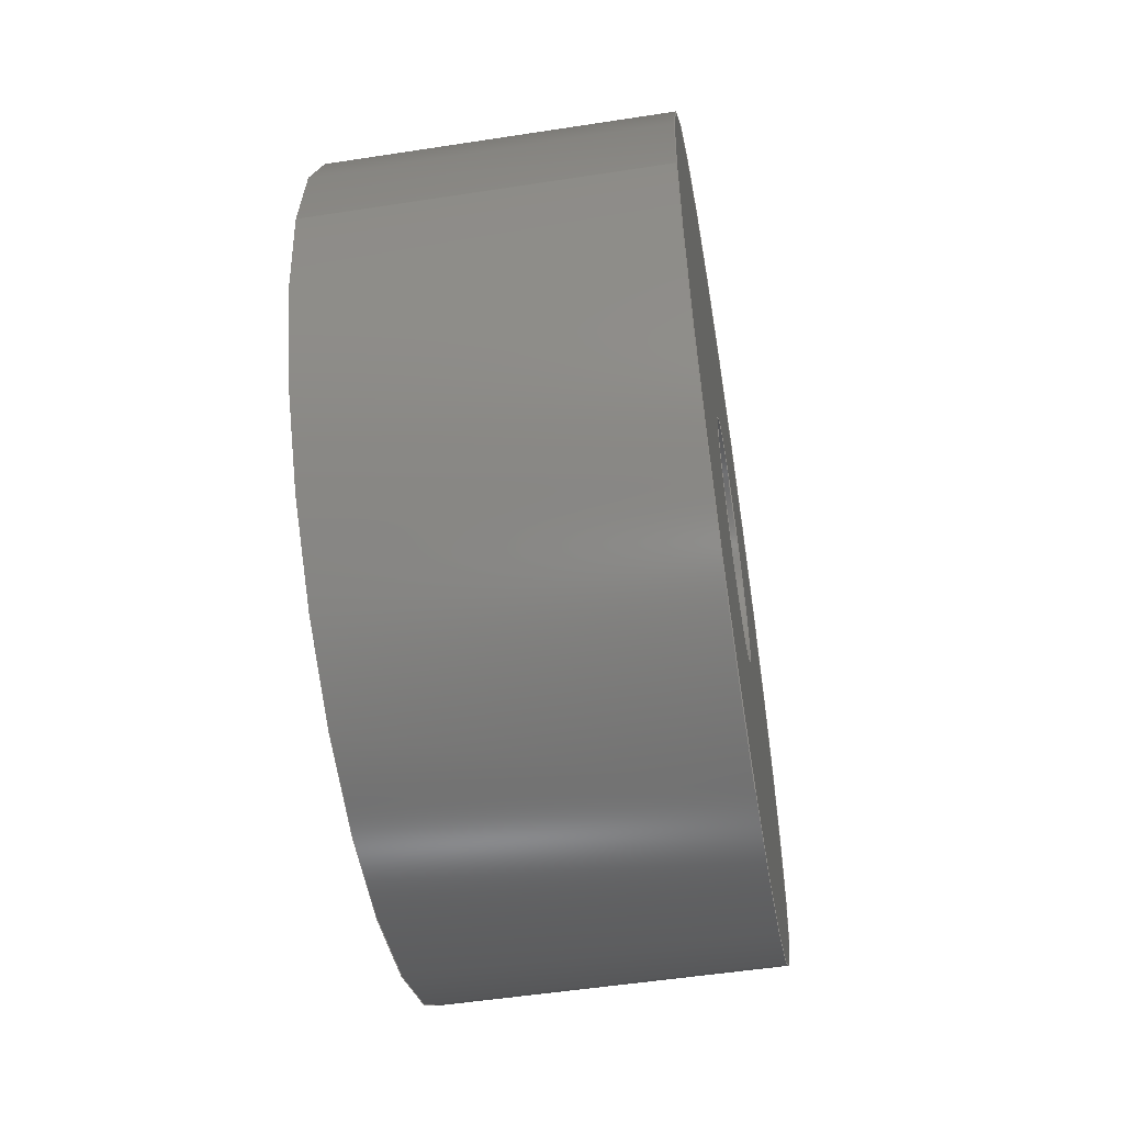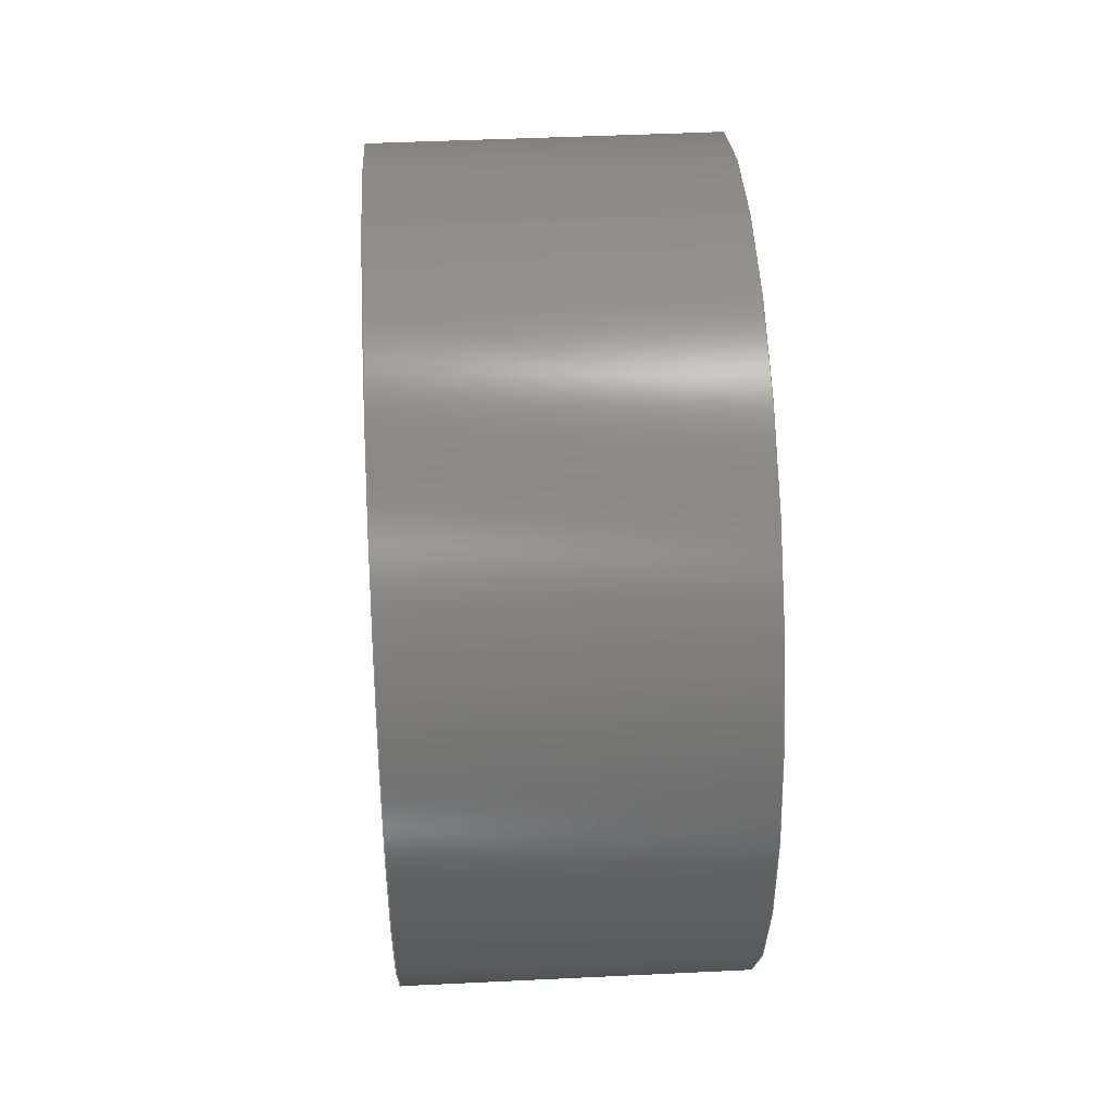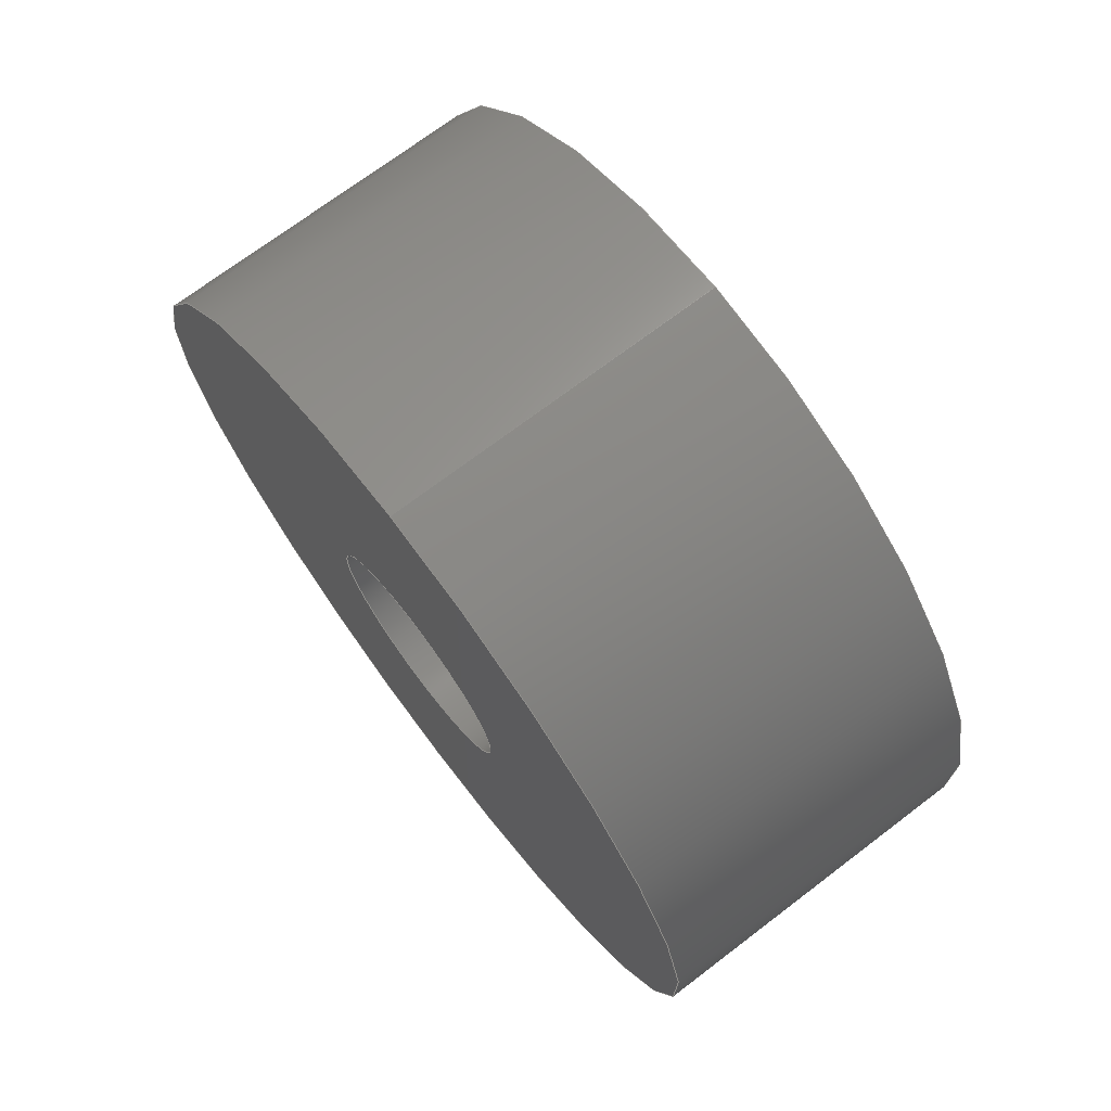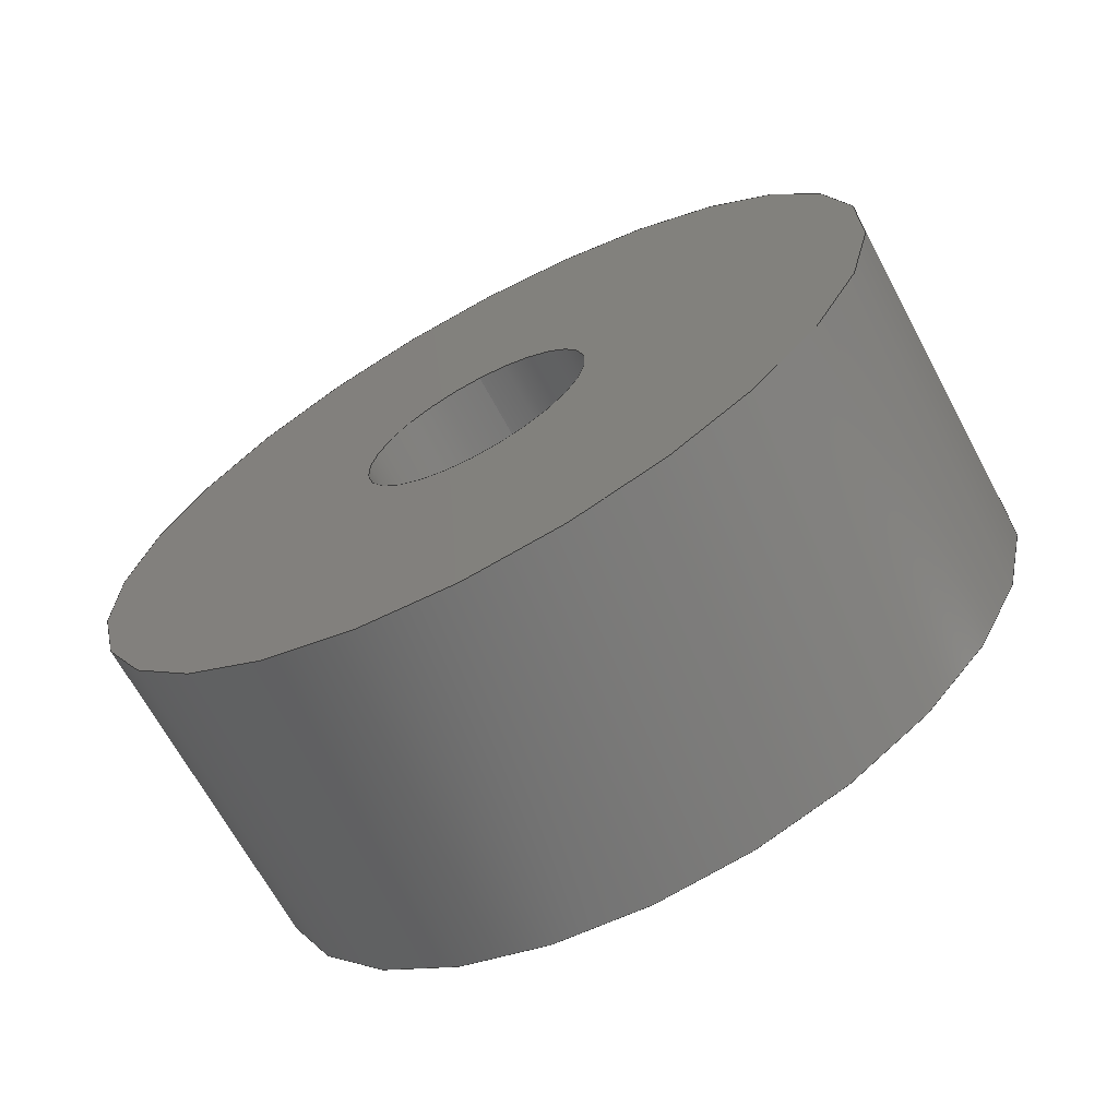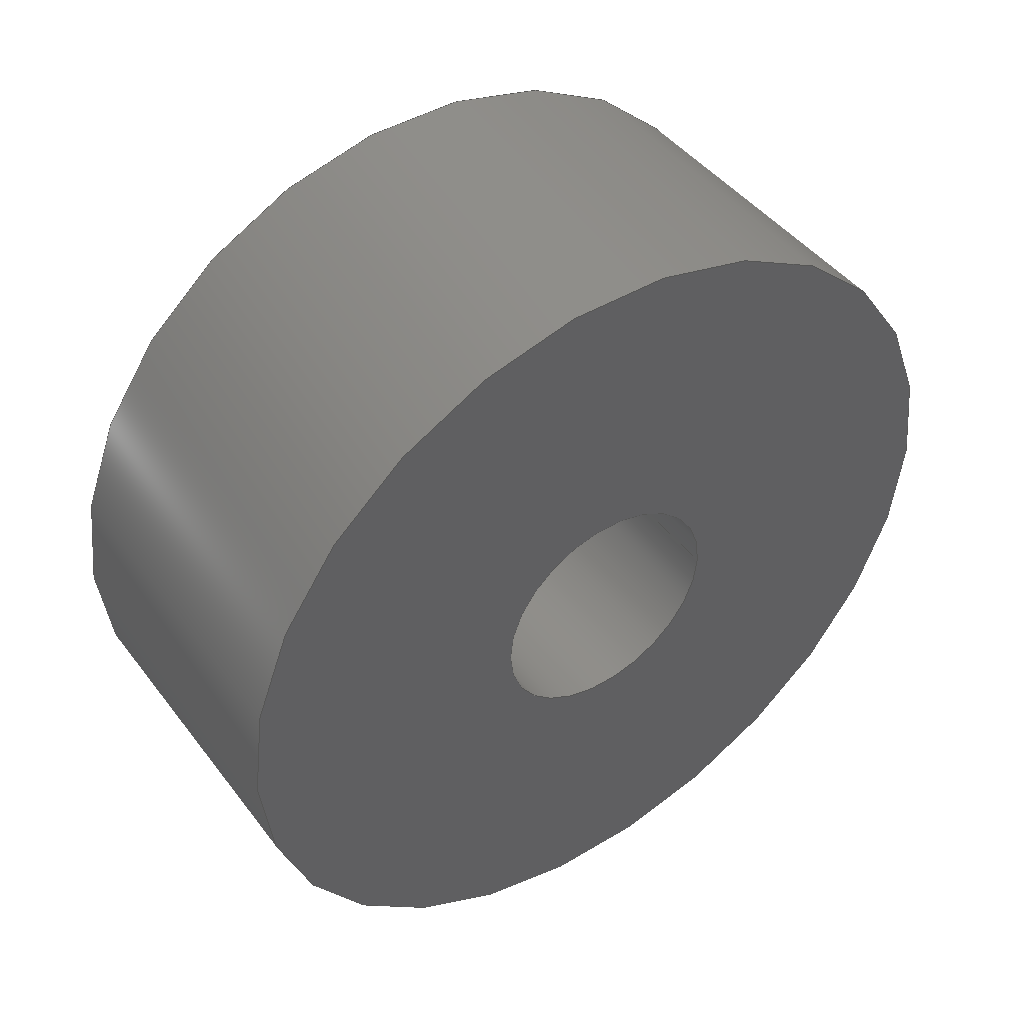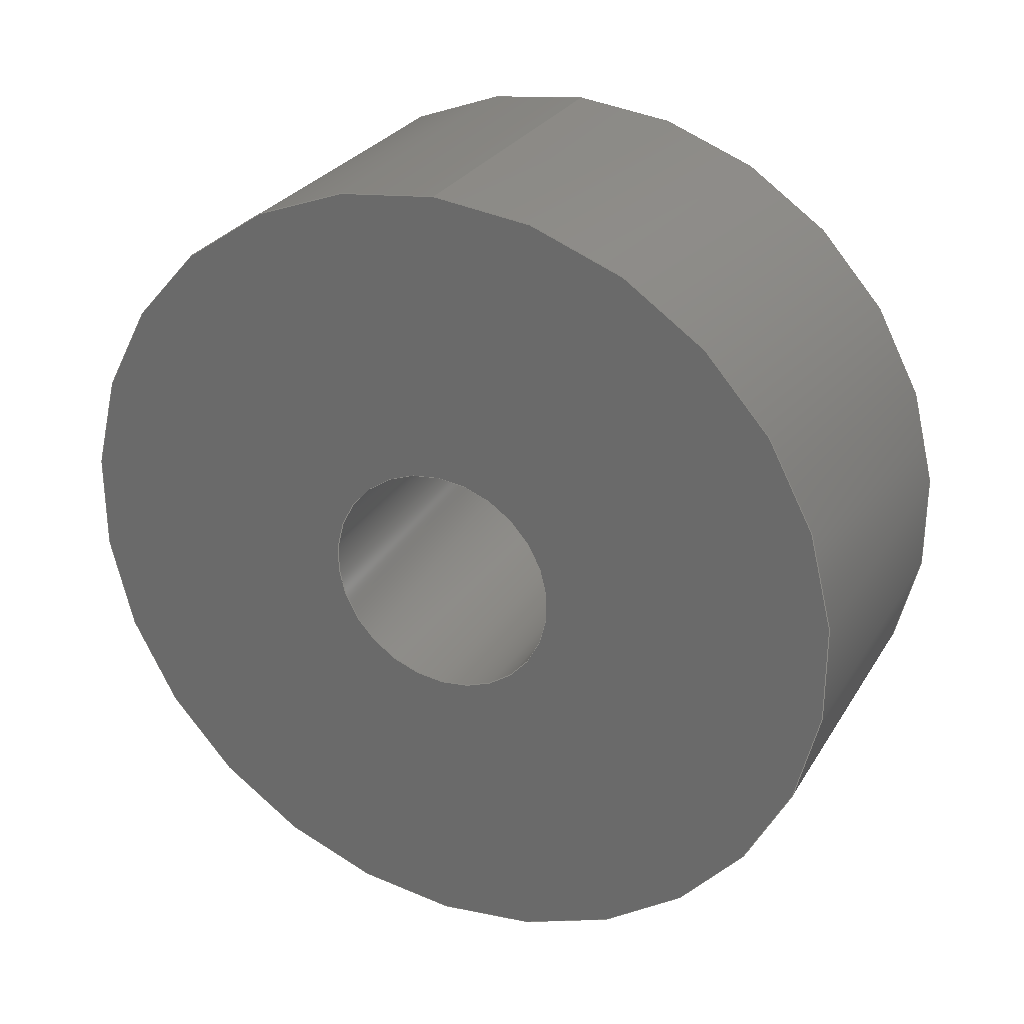
<metadata>
{"format":"step","ext":"step","renderer":"f3d","projection":"perspective","resolution":1024,"background":"white","views":[{"elev":-52.8,"azim":9.4,"up":"+Y"},{"elev":45.0,"azim":-3.2,"up":"+Z"},{"elev":71.8,"azim":142.8,"up":"+Z"},{"elev":-67.7,"azim":-61.7,"up":"+Z"},{"elev":45.0,"azim":-124.8,"up":"+Y"},{"elev":28.0,"azim":115.5,"up":"+Z"}]}
</metadata>
<code>
ISO-10303-21;
DATA;
#1=SHAPE_REPRESENTATION_RELATIONSHIP('SRR','None',#103,#2);
#2=ADVANCED_BREP_SHAPE_REPRESENTATION($,(#49),#91);
#3=STYLED_ITEM($,(#111),#49);
#4=CYLINDRICAL_SURFACE($,#54,0.2159);
#5=CYLINDRICAL_SURFACE($,#58,0.0625);
#6=FACE_BOUND($,#15,.T.);
#7=FACE_BOUND($,#17,.T.);
#8=FACE_BOUND($,#19,.T.);
#9=FACE_BOUND($,#21,.T.);
#10=FACE_OUTER_BOUND($,#14,.T.);
#11=FACE_OUTER_BOUND($,#16,.T.);
#12=FACE_OUTER_BOUND($,#18,.T.);
#13=FACE_OUTER_BOUND($,#20,.T.);
#14=EDGE_LOOP($,(#34));
#15=EDGE_LOOP($,(#35));
#16=EDGE_LOOP($,(#36));
#17=EDGE_LOOP($,(#37));
#18=EDGE_LOOP($,(#38));
#19=EDGE_LOOP($,(#39));
#20=EDGE_LOOP($,(#40));
#21=EDGE_LOOP($,(#41));
#22=CIRCLE($,#52,0.2159);
#23=CIRCLE($,#53,0.0625);
#24=CIRCLE($,#55,0.2159);
#25=CIRCLE($,#57,0.0625);
#26=VERTEX_POINT($,#79);
#27=VERTEX_POINT($,#81);
#28=VERTEX_POINT($,#84);
#29=VERTEX_POINT($,#87);
#30=EDGE_CURVE($,#26,#26,#22,.T.);
#31=EDGE_CURVE($,#27,#27,#23,.T.);
#32=EDGE_CURVE($,#28,#28,#24,.T.);
#33=EDGE_CURVE($,#29,#29,#25,.T.);
#34=ORIENTED_EDGE($,*,*,#30,.T.);
#35=ORIENTED_EDGE($,*,*,#31,.T.);
#36=ORIENTED_EDGE($,*,*,#32,.F.);
#37=ORIENTED_EDGE($,*,*,#30,.F.);
#38=ORIENTED_EDGE($,*,*,#32,.T.);
#39=ORIENTED_EDGE($,*,*,#33,.T.);
#40=ORIENTED_EDGE($,*,*,#31,.F.);
#41=ORIENTED_EDGE($,*,*,#33,.F.);
#42=PLANE($,#51);
#43=PLANE($,#56);
#44=ADVANCED_FACE($,(#10,#6),#42,.T.);
#45=ADVANCED_FACE($,(#11,#7),#4,.T.);
#46=ADVANCED_FACE($,(#12,#8),#43,.F.);
#47=ADVANCED_FACE($,(#13,#9),#5,.F.);
#48=CLOSED_SHELL($,(#44,#45,#46,#47));
#49=MANIFOLD_SOLID_BREP('Solid1',#48);
#50=AXIS2_PLACEMENT_3D('placement',#77,#59,#60);
#51=AXIS2_PLACEMENT_3D($,#78,#61,#62);
#52=AXIS2_PLACEMENT_3D($,#80,#63,#64);
#53=AXIS2_PLACEMENT_3D($,#82,#65,#66);
#54=AXIS2_PLACEMENT_3D($,#83,#67,#68);
#55=AXIS2_PLACEMENT_3D($,#85,#69,#70);
#56=AXIS2_PLACEMENT_3D($,#86,#71,#72);
#57=AXIS2_PLACEMENT_3D($,#88,#73,#74);
#58=AXIS2_PLACEMENT_3D($,#89,#75,#76);
#59=DIRECTION('axis',(0,0,1));
#60=DIRECTION('refdir',(1,0,0));
#61=DIRECTION('center_axis',(1,0,0));
#62=DIRECTION('ref_axis',(0,0,-1));
#63=DIRECTION('center_axis',(1,0,0));
#64=DIRECTION('ref_axis',(0,0,1));
#65=DIRECTION('center_axis',(-1,0,0));
#66=DIRECTION('ref_axis',(0,0,-1));
#67=DIRECTION('center_axis',(-1,0,0));
#68=DIRECTION('ref_axis',(0,0,1));
#69=DIRECTION('center_axis',(-1,0,0));
#70=DIRECTION('ref_axis',(0,0,1));
#71=DIRECTION('center_axis',(1,0,0));
#72=DIRECTION('ref_axis',(0,0,-1));
#73=DIRECTION('center_axis',(1,0,0));
#74=DIRECTION('ref_axis',(0,0,1));
#75=DIRECTION('center_axis',(-1,0,0));
#76=DIRECTION('ref_axis',(0,0,1));
#77=CARTESIAN_POINT('',(0,0,0));
#78=CARTESIAN_POINT('Origin',(0.177,0,0));
#79=CARTESIAN_POINT('',(0.177,0,0.2159));
#80=CARTESIAN_POINT('Origin',(0.177,0,0));
#81=CARTESIAN_POINT('',(0.177,0,0.0625));
#82=CARTESIAN_POINT('Origin',(0.177,0,0));
#83=CARTESIAN_POINT('Origin',(0.177,0,0));
#84=CARTESIAN_POINT('',(0,0,0.2159));
#85=CARTESIAN_POINT('Origin',(0,0,0));
#86=CARTESIAN_POINT('Origin',(0,0,0));
#87=CARTESIAN_POINT('',(0,0,0.0625));
#88=CARTESIAN_POINT('Origin',(0,0,0));
#89=CARTESIAN_POINT('Origin',(0.177,0,0));
#90=UNCERTAINTY_MEASURE_WITH_UNIT(LENGTH_MEASURE(0.0003937),
#92,'DISTANCE_ACCURACY_VALUE',
'Maximum model space distance between geometric entities at asserted c
onnectivities');
#91=(
GEOMETRIC_REPRESENTATION_CONTEXT(3)
GLOBAL_UNCERTAINTY_ASSIGNED_CONTEXT((#90))
GLOBAL_UNIT_ASSIGNED_CONTEXT((#92,#98,#95))
REPRESENTATION_CONTEXT('','3D')
);
#92=(
CONVERSION_BASED_UNIT('__CONSTANT UNIT inch',#94)
LENGTH_UNIT()
NAMED_UNIT(#97)
);
#93=(
LENGTH_UNIT()
NAMED_UNIT(*)
SI_UNIT(.MILLI.,.METRE.)
);
#94=LENGTH_MEASURE_WITH_UNIT(LENGTH_MEASURE(25.4),#93);
#95=(
NAMED_UNIT(*)
SI_UNIT($,.STERADIAN.)
SOLID_ANGLE_UNIT()
);
#96=DIMENSIONAL_EXPONENTS(0,0,0,0,0,0,0);
#97=DIMENSIONAL_EXPONENTS(1,0,0,0,0,0,0);
#98=(
CONVERSION_BASED_UNIT('degree',#100)
NAMED_UNIT(#96)
PLANE_ANGLE_UNIT()
);
#99=(
NAMED_UNIT(*)
PLANE_ANGLE_UNIT()
SI_UNIT($,.RADIAN.)
);
#100=PLANE_ANGLE_MEASURE_WITH_UNIT(PLANE_ANGLE_MEASURE(0.01745),#99);
#101=SHAPE_DEFINITION_REPRESENTATION(#102,#103);
#102=PRODUCT_DEFINITION_SHAPE('',$,#105);
#103=SHAPE_REPRESENTATION('',(#50),#91);
#104=PRODUCT_DEFINITION_CONTEXT('3D Mechanical Parts',#108,'design');
#105=PRODUCT_DEFINITION('AM-0912_OUTPUT_BUSHING_ANY',
'AM-0912_OUTPUT_BUSHING_ANY',#106,#104);
#106=PRODUCT_DEFINITION_FORMATION('',$,#110);
#107=APPLICATION_PROTOCOL_DEFINITION('international standard',
'automotive_design',2009,#108);
#108=APPLICATION_CONTEXT(
'Core Data for Automotive Mechanical Design Process');
#109=PRODUCT_CONTEXT('3D Mechanical Parts',#108,'mechanical');
#110=PRODUCT('AM-0912_OUTPUT_BUSHING_ANY','AM-0912_OUTPUT_BUSHING_ANY',
$,(#109));
#111=PRESENTATION_STYLE_ASSIGNMENT((#112));
#112=SURFACE_STYLE_USAGE(.BOTH.,#113);
#113=SURFACE_SIDE_STYLE($,(#114));
#114=SURFACE_STYLE_FILL_AREA(#115);
#115=FILL_AREA_STYLE($,(#116));
#116=FILL_AREA_STYLE_COLOUR($,#117);
#117=COLOUR_RGB('',0.749,0.749,0.749);
ENDSEC;
END-ISO-10303-21;

</code>
